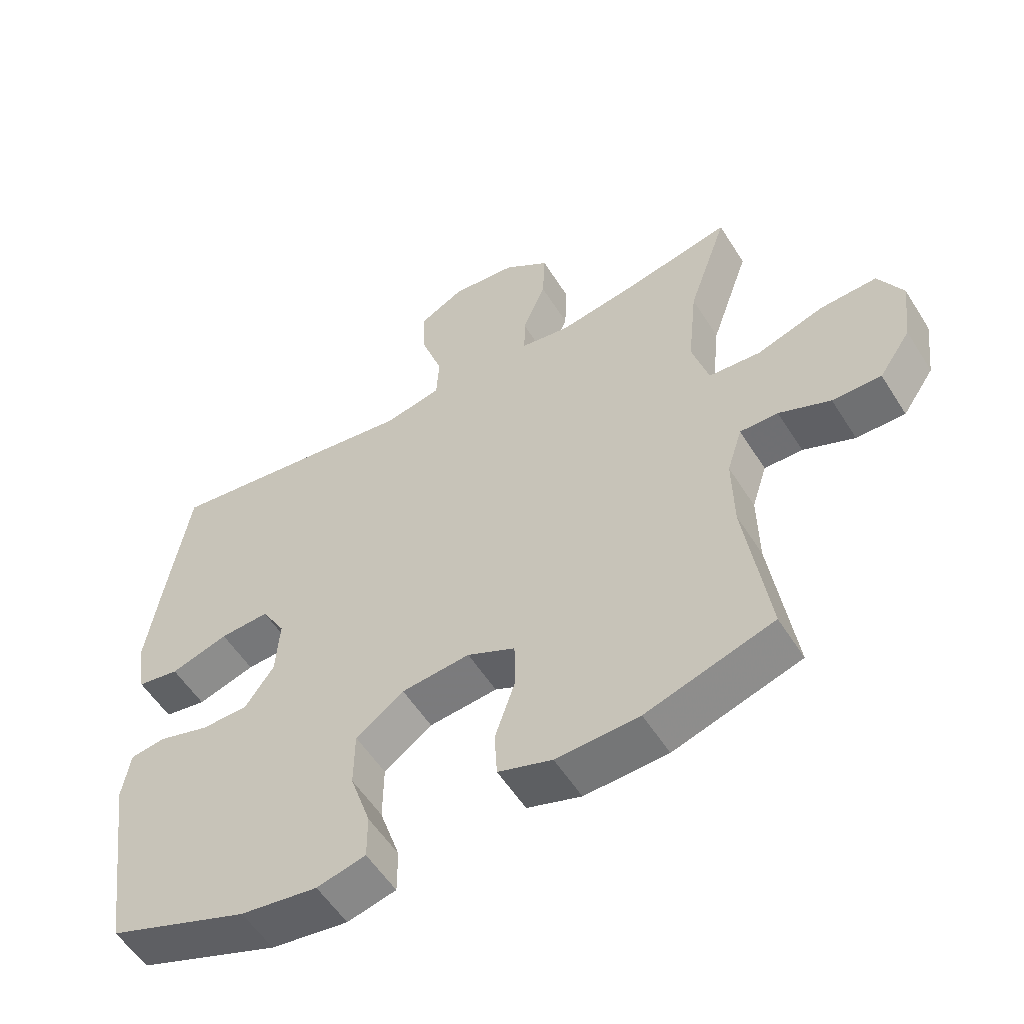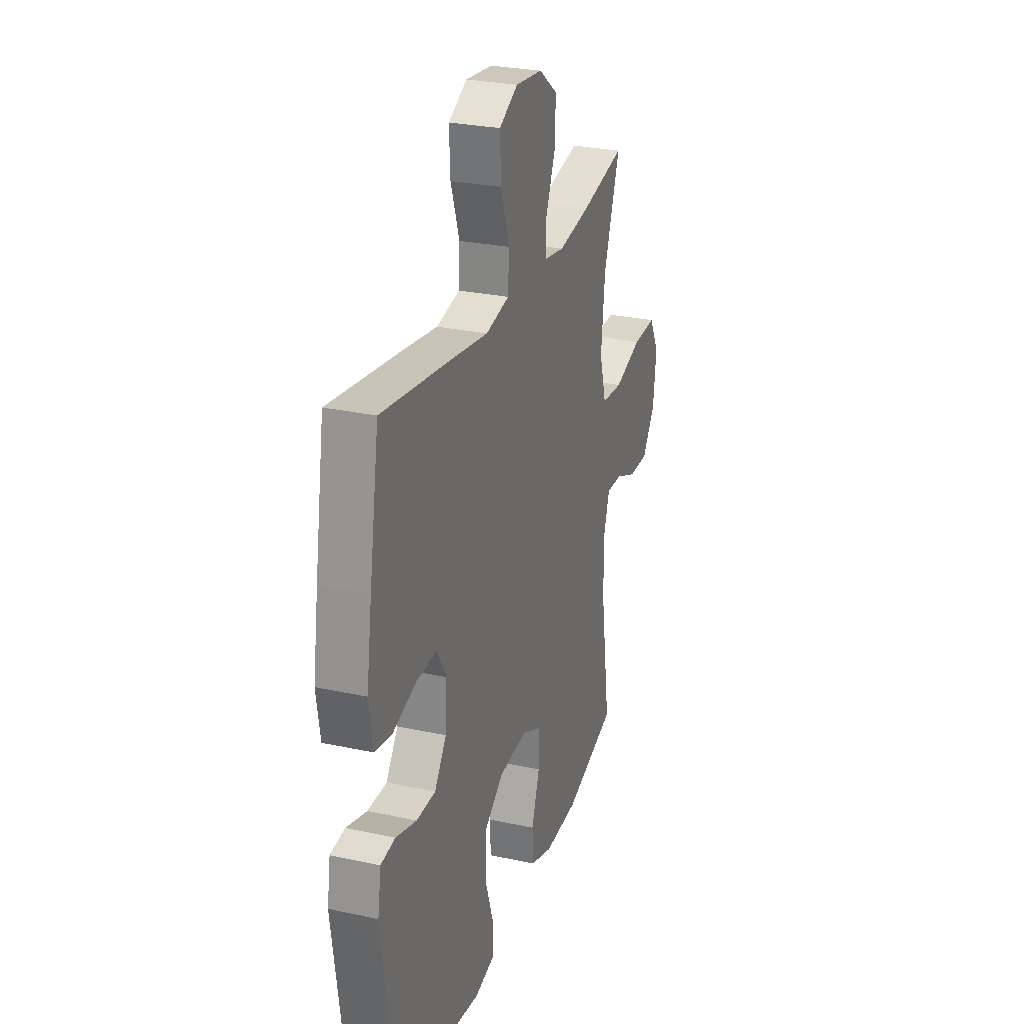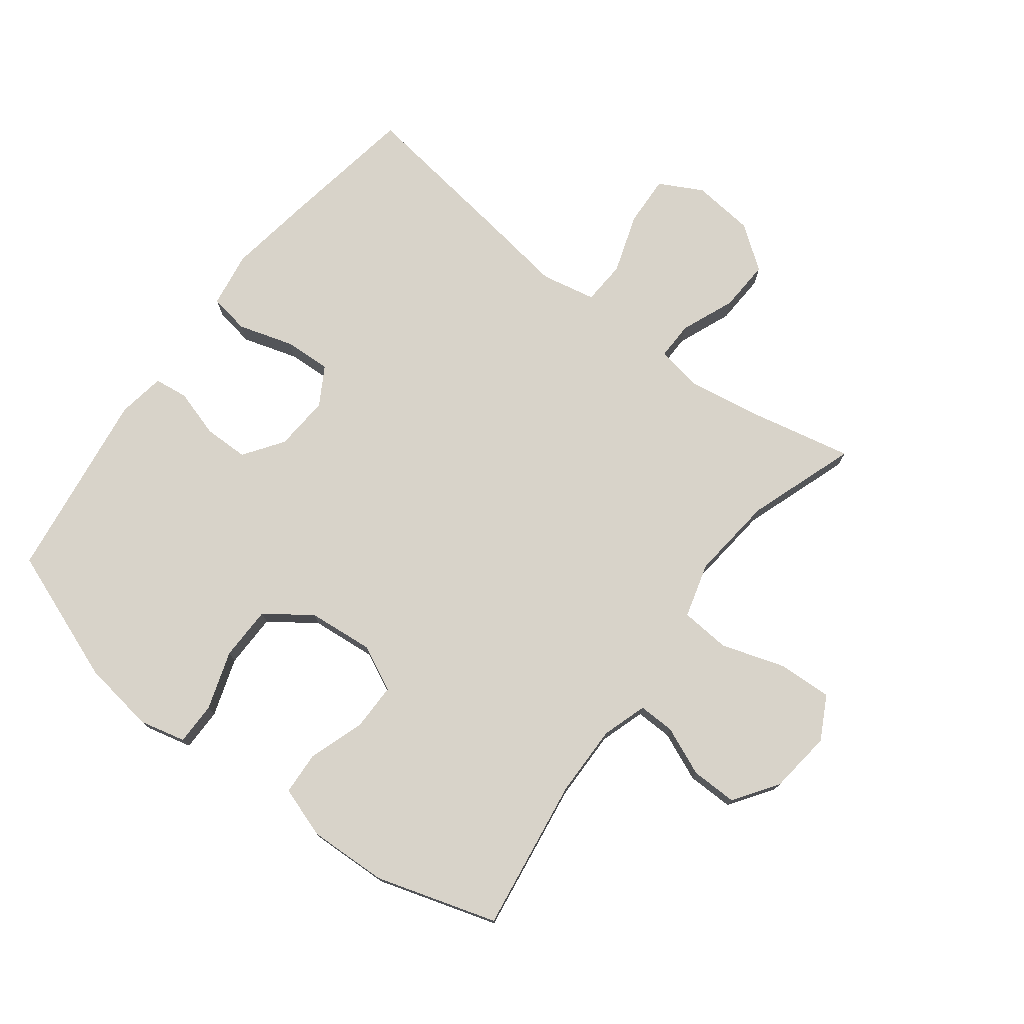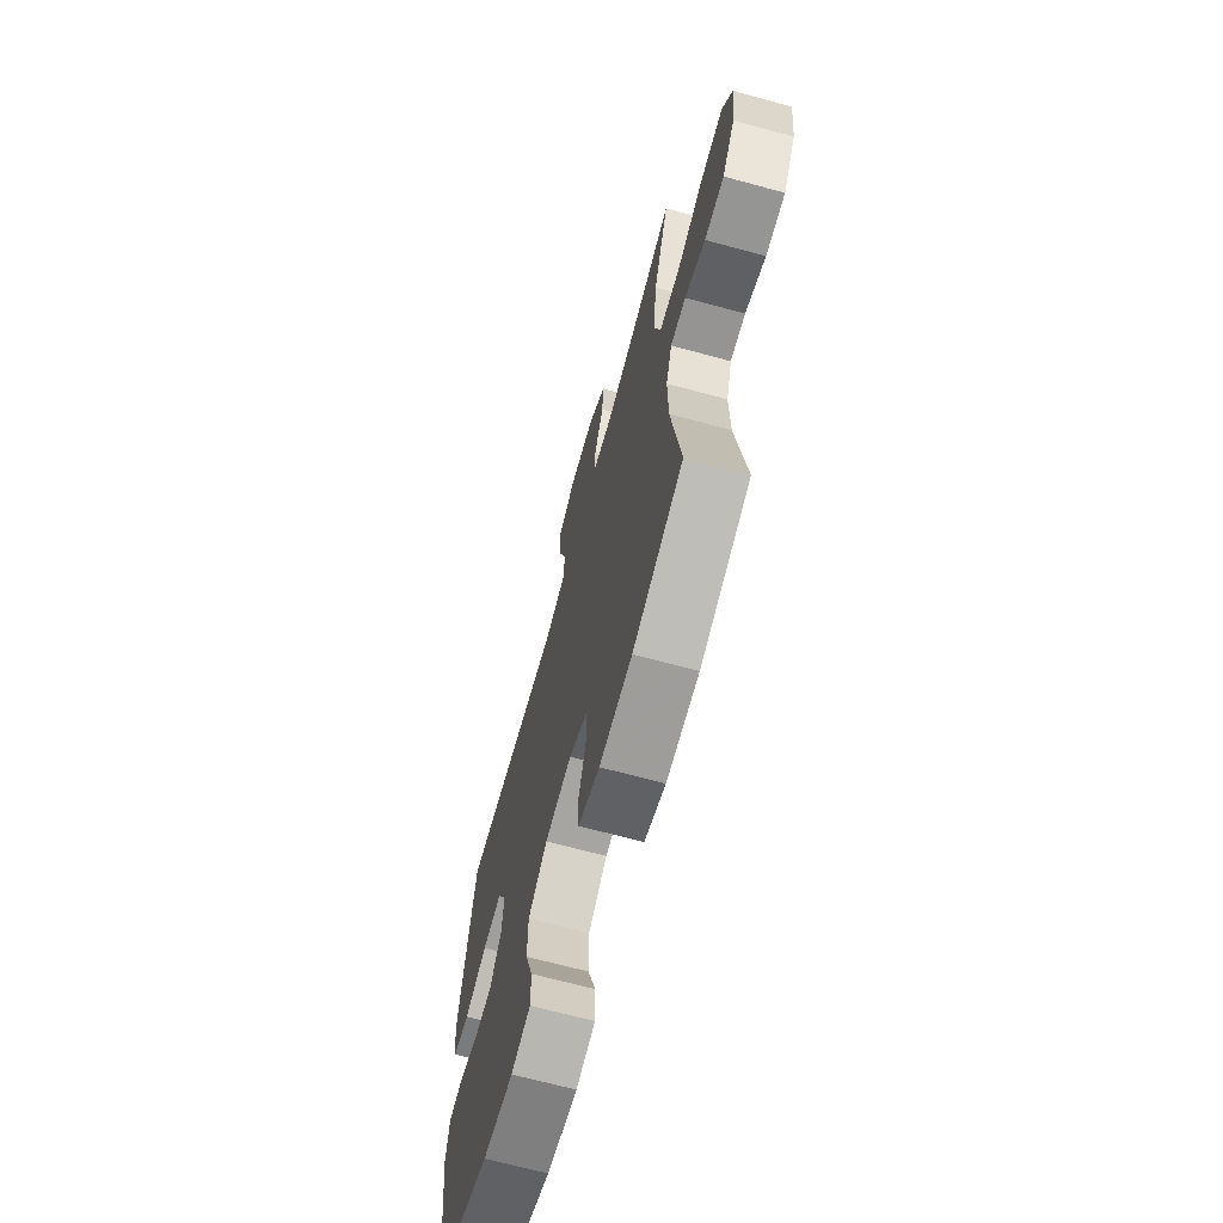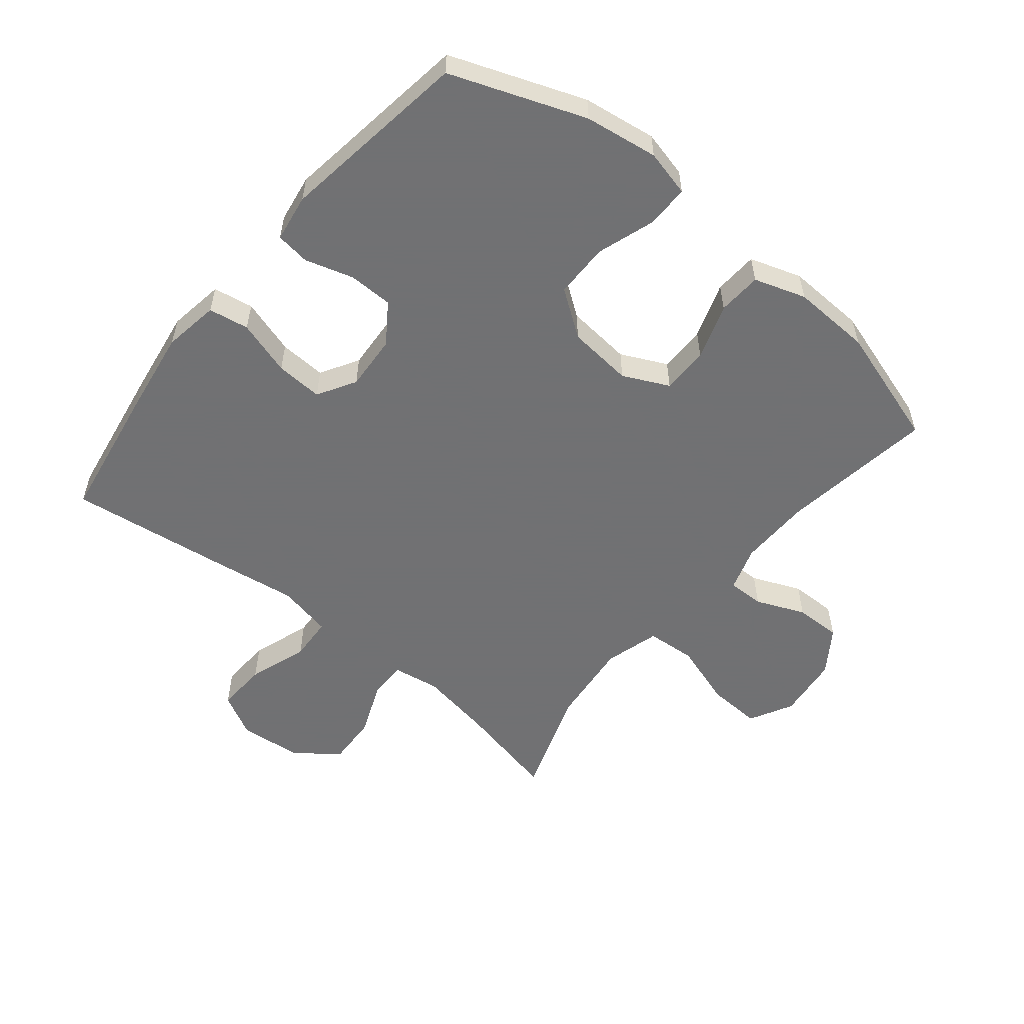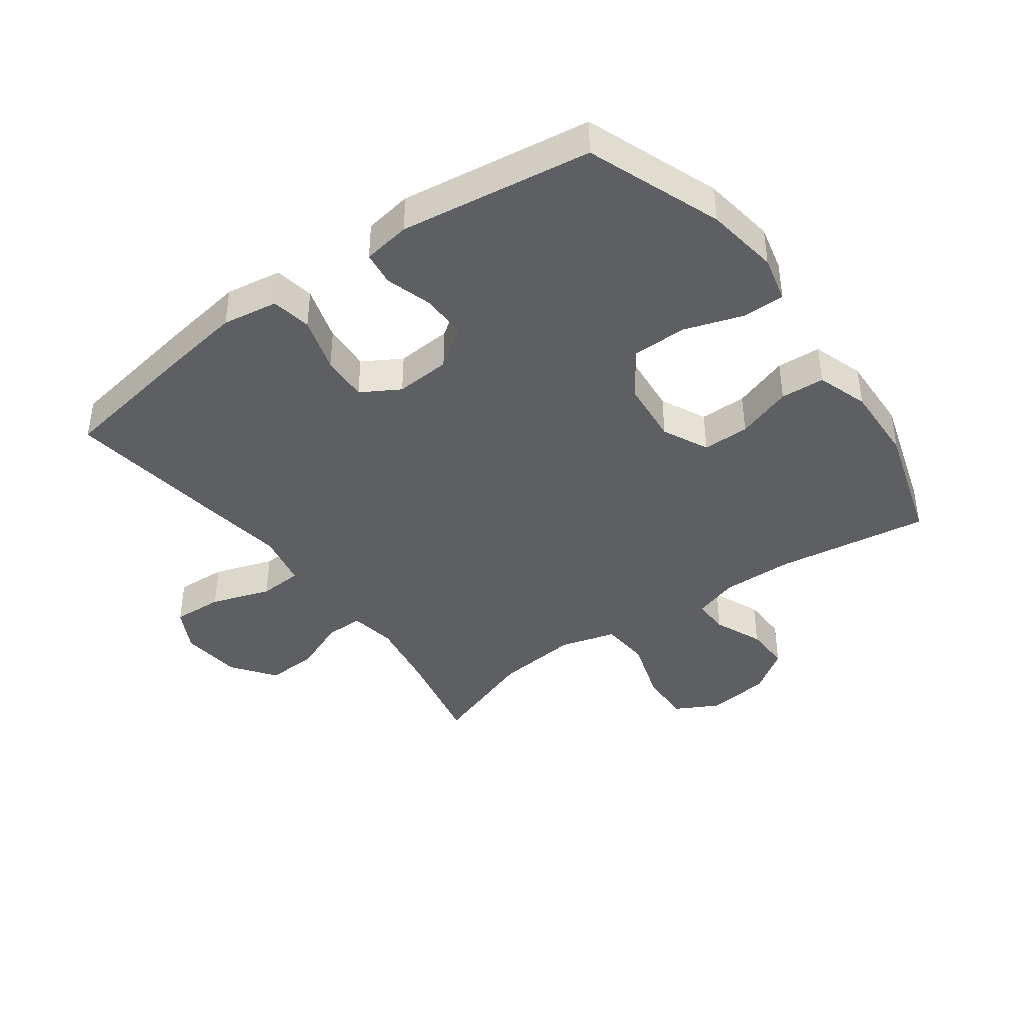
<metadata>
{"format":"obj","ext":"obj","renderer":"f3d","projection":"perspective","resolution":1024,"background":"white","views":[{"elev":-55.3,"azim":-148.3,"up":"+Z"},{"elev":27.2,"azim":108.6,"up":"+Z"},{"elev":75.8,"azim":-142.7,"up":"+Y"},{"elev":-68.1,"azim":-105.2,"up":"+Z"},{"elev":-55.3,"azim":140.7,"up":"+Y"},{"elev":-41.0,"azim":126.1,"up":"+Y"}]}
</metadata>
<code>
v 0.5 0.07 0.5
v 0.536 0.07 0.28
v 0.556 0.07 0.147
v 0.542 0.07 0.058
v 0.478 0.07 0.047
v 0.39 0.07 0.074
v 0.315 0.07 0.078
v 0.279 0.07 0.017
v 0.285 0.07 -0.071
v 0.329 0.07 -0.134
v 0.4 0.07 -0.135
v 0.477 0.07 -0.112
v 0.531 0.07 -0.119
v 0.543 0.07 -0.195
v 0.5 0.07 -0.5
v 0.286 0.07 -0.58
v 0.169 0.07 -0.597
v 0.095 0.07 -0.579
v 0.095 0.07 -0.511
v 0.126 0.07 -0.418
v 0.125 0.07 -0.331
v 0.052 0.07 -0.279
v -0.052 0.07 -0.269
v -0.125 0.07 -0.304
v -0.125 0.07 -0.379
v -0.095 0.07 -0.468
v -0.099 0.07 -0.538
v -0.181 0.07 -0.565
v -0.307 0.07 -0.56
v -0.5 0.07 -0.5
v -0.464 0.07 -0.255
v -0.462 0.07 -0.141
v -0.485 0.07 -0.069
v -0.543 0.07 -0.07
v -0.621 0.07 -0.103
v -0.695 0.07 -0.104
v -0.743 0.07 -0.034
v -0.755 0.07 0.067
v -0.718 0.07 0.136
v -0.632 0.07 0.132
v -0.53 0.07 0.099
v -0.451 0.07 0.105
v -0.426 0.07 0.193
v -0.44 0.07 0.327
v -0.5 0.07 0.5
v -0.338 0.07 0.465
v -0.219 0.07 0.445
v -0.144 0.07 0.457
v -0.145 0.07 0.518
v -0.18 0.07 0.604
v -0.184 0.07 0.686
v -0.115 0.07 0.737
v -0.016 0.07 0.747
v 0.053 0.07 0.71
v 0.049 0.07 0.629
v 0.017 0.07 0.534
v 0.021 0.07 0.464
v 0.108 0.07 0.446
v 0.24 0.07 0.465
v 0.5 0 0.5
v 0.536 0 0.28
v 0.556 0 0.147
v 0.542 0 0.058
v 0.478 0 0.047
v 0.39 0 0.074
v 0.315 0 0.078
v 0.279 0 0.017
v 0.285 0 -0.071
v 0.329 0 -0.134
v 0.4 0 -0.135
v 0.477 0 -0.112
v 0.531 0 -0.119
v 0.543 0 -0.195
v 0.5 0 -0.5
v 0.286 0 -0.58
v 0.169 0 -0.597
v 0.095 0 -0.579
v 0.095 0 -0.511
v 0.126 0 -0.418
v 0.125 0 -0.331
v 0.052 0 -0.279
v -0.052 0 -0.269
v -0.125 0 -0.304
v -0.125 0 -0.379
v -0.095 0 -0.468
v -0.099 0 -0.538
v -0.181 0 -0.565
v -0.307 0 -0.56
v -0.5 0 -0.5
v -0.464 0 -0.255
v -0.462 0 -0.141
v -0.485 0 -0.069
v -0.543 0 -0.07
v -0.621 0 -0.103
v -0.695 0 -0.104
v -0.743 0 -0.034
v -0.755 0 0.067
v -0.718 0 0.136
v -0.632 0 0.132
v -0.53 0 0.099
v -0.451 0 0.105
v -0.426 0 0.193
v -0.44 0 0.327
v -0.5 0 0.5
v -0.338 0 0.465
v -0.219 0 0.445
v -0.144 0 0.457
v -0.145 0 0.518
v -0.18 0 0.604
v -0.184 0 0.686
v -0.115 0 0.737
v -0.016 0 0.747
v 0.053 0 0.71
v 0.049 0 0.629
v 0.017 0 0.534
v 0.021 0 0.464
v 0.108 0 0.446
v 0.24 0 0.465
f 58 59 1 2
f 57 58 2 3
f 53 54 55 56
f 53 56 57
f 52 53 57
f 49 50 51 52
f 48 49 52 57
f 47 48 57 3
f 44 45 46
f 43 44 46 47
f 42 43 47 3
f 38 39 40 41
f 34 35 36 37
f 33 34 37 38
f 28 29 30 31
f 28 31 32
f 25 26 27 28
f 24 25 28 32
f 23 24 32 33
f 17 18 19 20
f 17 20 21
f 16 17 21
f 15 16 21
f 14 15 21 22
f 11 12 13 14
f 10 11 14 22
f 3 4 5 6
f 3 6 7
f 42 3 7
f 41 42 7 8
f 38 41 8 9
f 22 23 33 38
f 9 10 22 38
f 61 60 118 117
f 62 61 117 116
f 115 114 113 112
f 116 115 112
f 116 112 111
f 111 110 109 108
f 116 111 108 107
f 62 116 107 106
f 105 104 103
f 106 105 103 102
f 62 106 102 101
f 100 99 98 97
f 96 95 94 93
f 97 96 93 92
f 90 89 88 87
f 91 90 87
f 87 86 85 84
f 91 87 84 83
f 92 91 83 82
f 79 78 77 76
f 80 79 76
f 80 76 75
f 80 75 74
f 81 80 74 73
f 73 72 71 70
f 81 73 70 69
f 65 64 63 62
f 66 65 62
f 66 62 101
f 67 66 101 100
f 68 67 100 97
f 97 92 82 81
f 97 81 69 68
f 1 60 61 2
f 2 61 62 3
f 3 62 63 4
f 4 63 64 5
f 5 64 65 6
f 6 65 66 7
f 7 66 67 8
f 8 67 68 9
f 9 68 69 10
f 10 69 70 11
f 11 70 71 12
f 12 71 72 13
f 13 72 73 14
f 14 73 74 15
f 15 74 75 16
f 16 75 76 17
f 17 76 77 18
f 18 77 78 19
f 19 78 79 20
f 20 79 80 21
f 21 80 81 22
f 22 81 82 23
f 23 82 83 24
f 24 83 84 25
f 25 84 85 26
f 26 85 86 27
f 27 86 87 28
f 28 87 88 29
f 29 88 89 30
f 30 89 90 31
f 31 90 91 32
f 32 91 92 33
f 33 92 93 34
f 34 93 94 35
f 35 94 95 36
f 36 95 96 37
f 37 96 97 38
f 38 97 98 39
f 39 98 99 40
f 40 99 100 41
f 41 100 101 42
f 42 101 102 43
f 43 102 103 44
f 44 103 104 45
f 45 104 105 46
f 46 105 106 47
f 47 106 107 48
f 48 107 108 49
f 49 108 109 50
f 50 109 110 51
f 51 110 111 52
f 52 111 112 53
f 53 112 113 54
f 54 113 114 55
f 55 114 115 56
f 56 115 116 57
f 57 116 117 58
f 58 117 118 59
f 59 118 60 1

</code>
